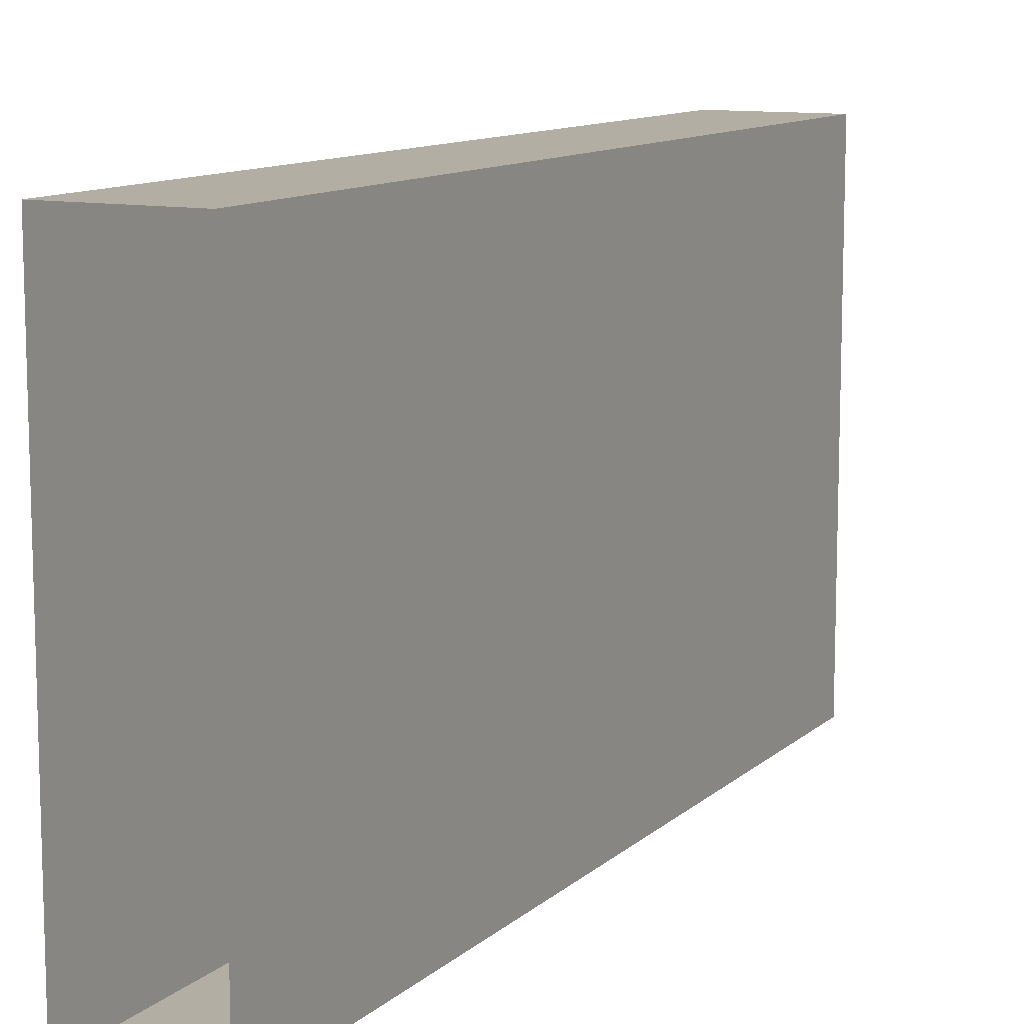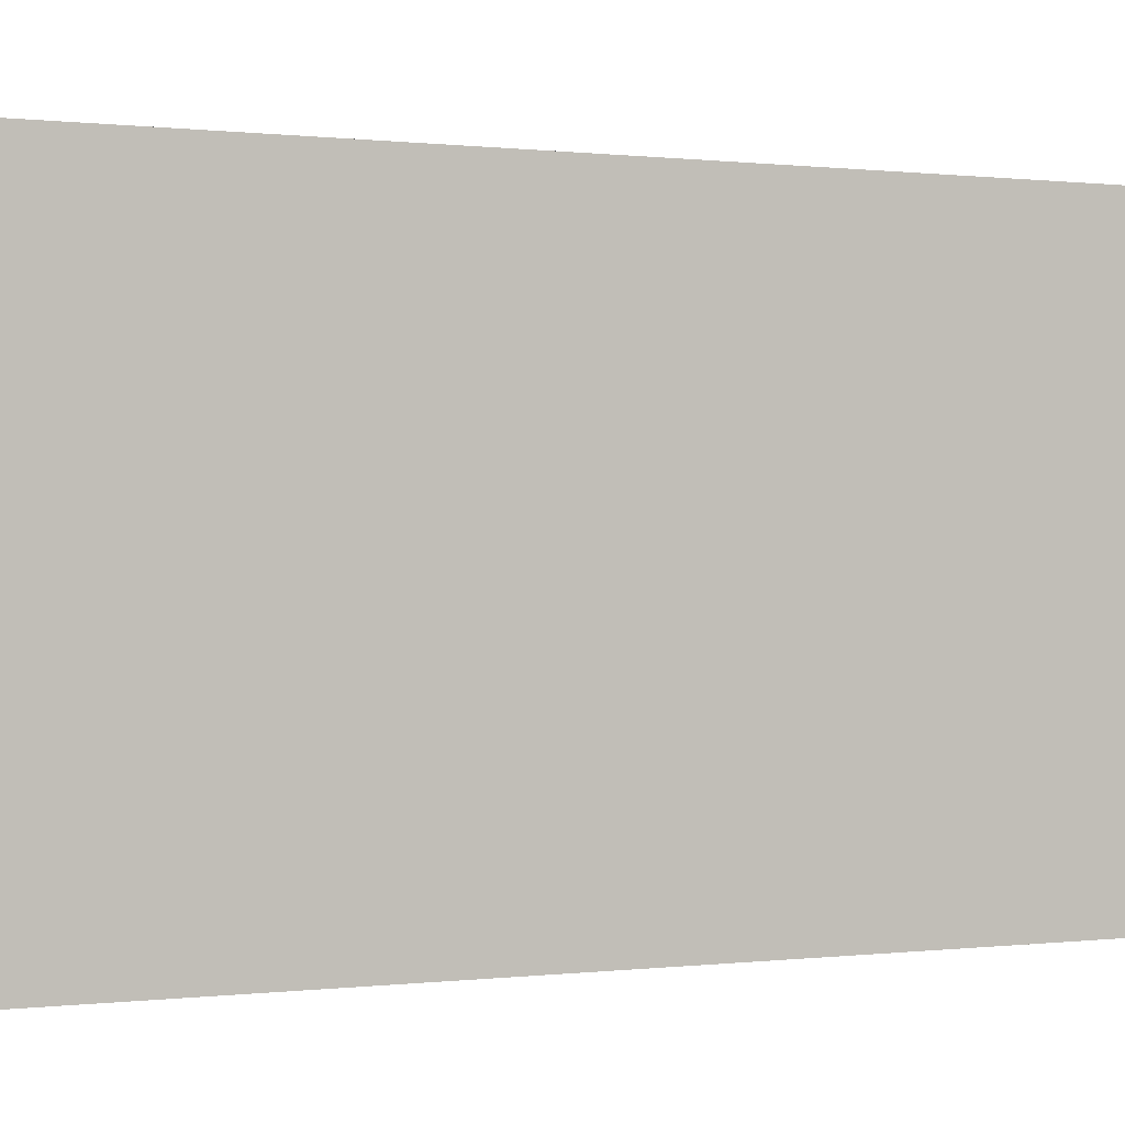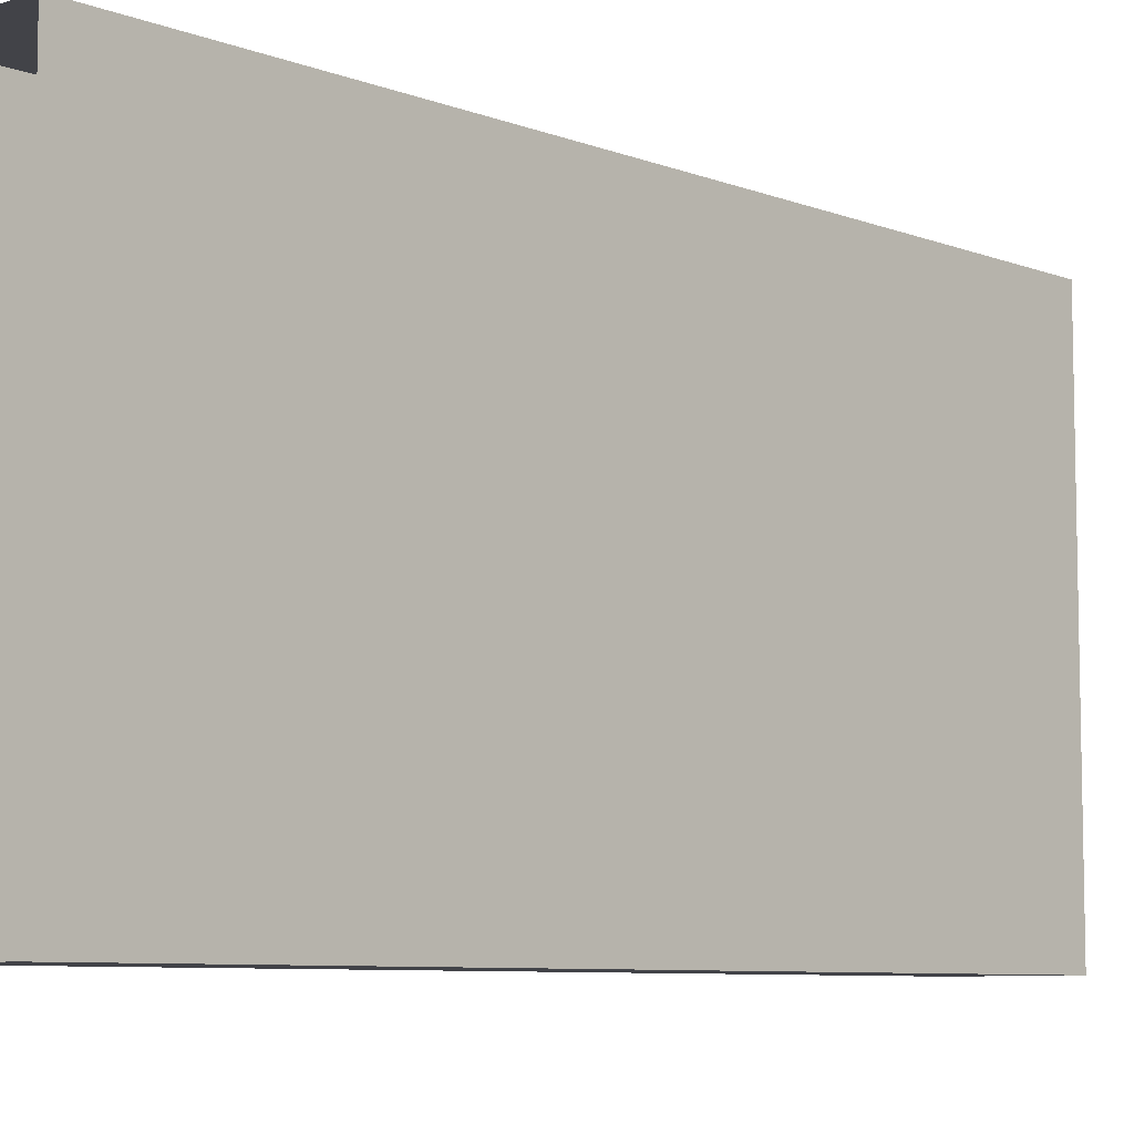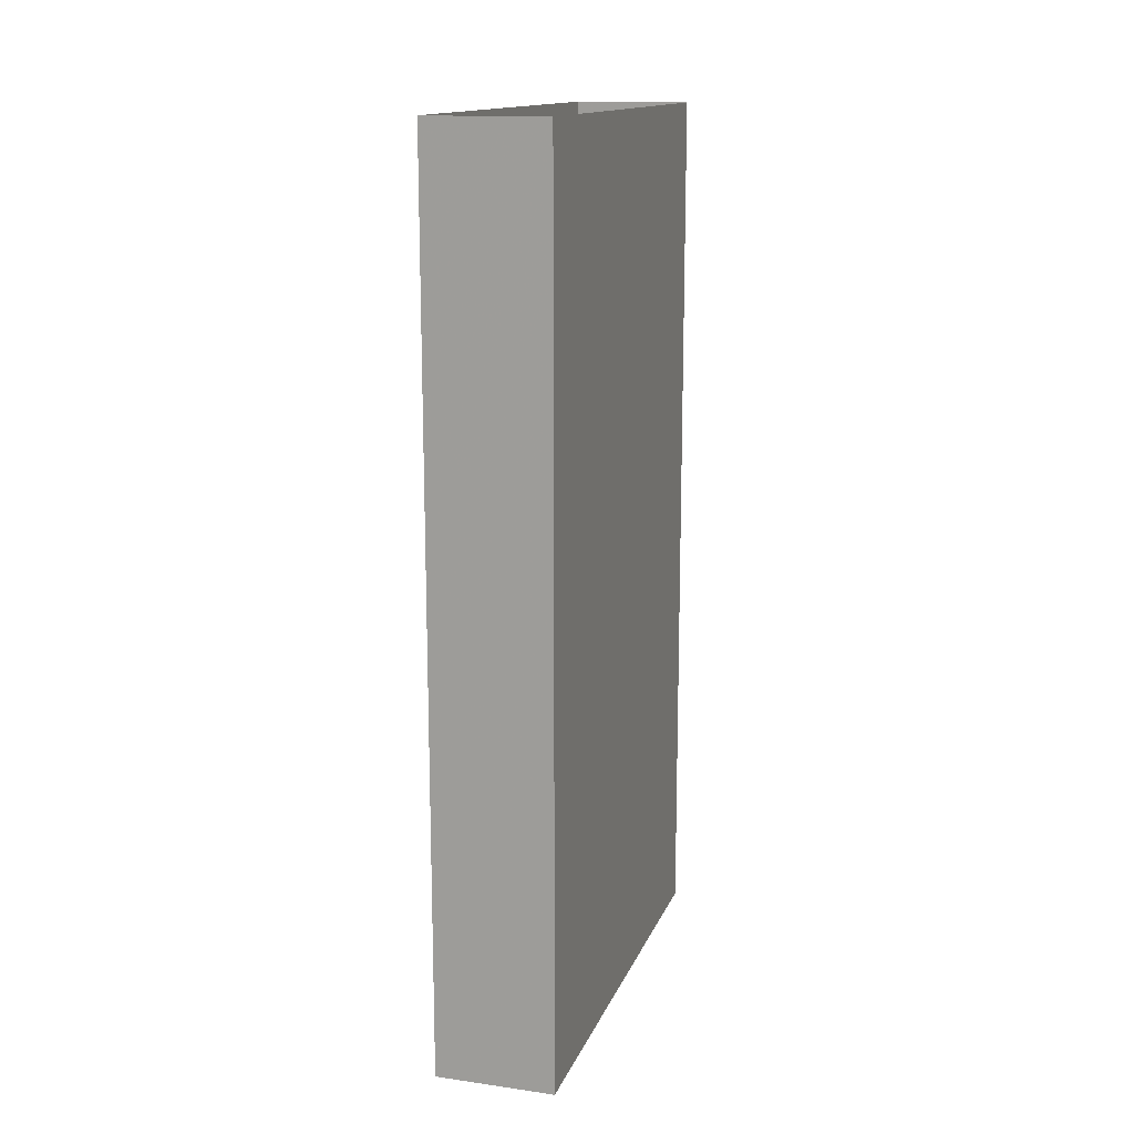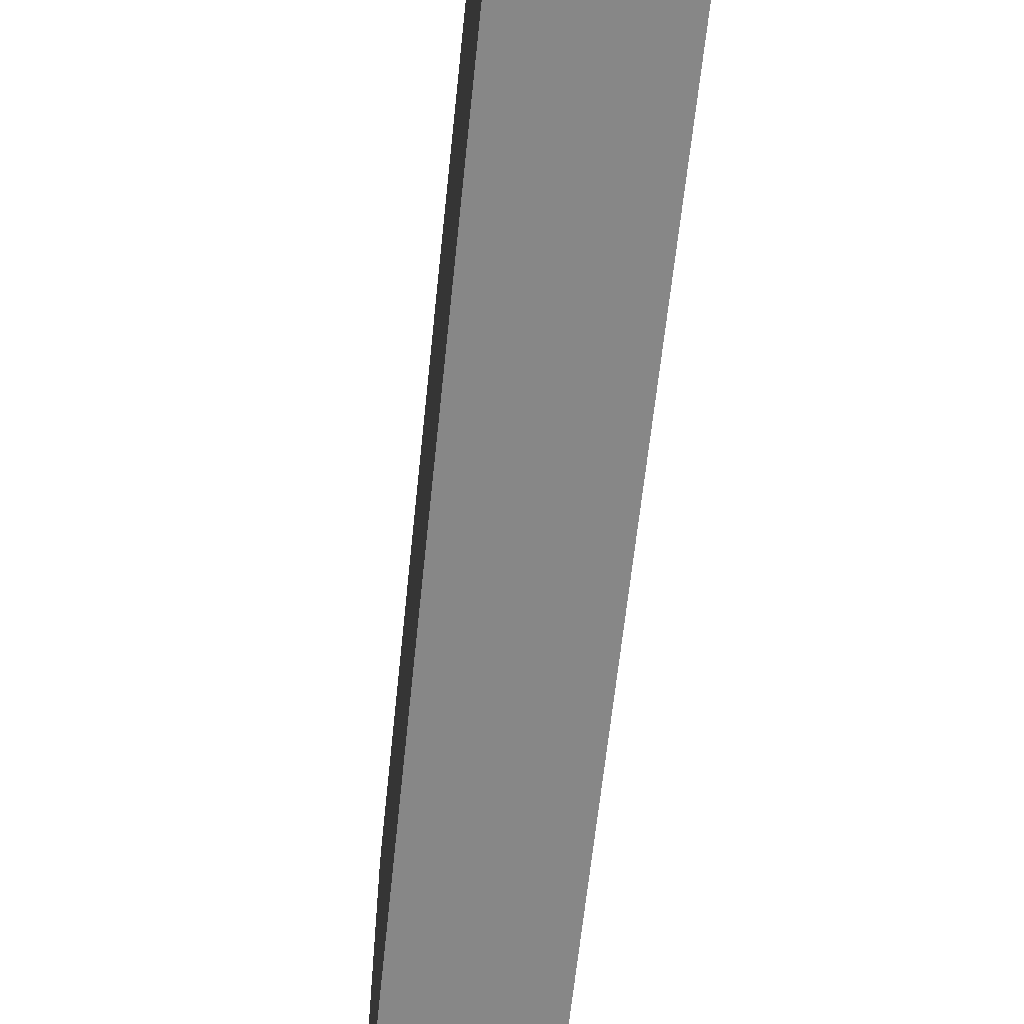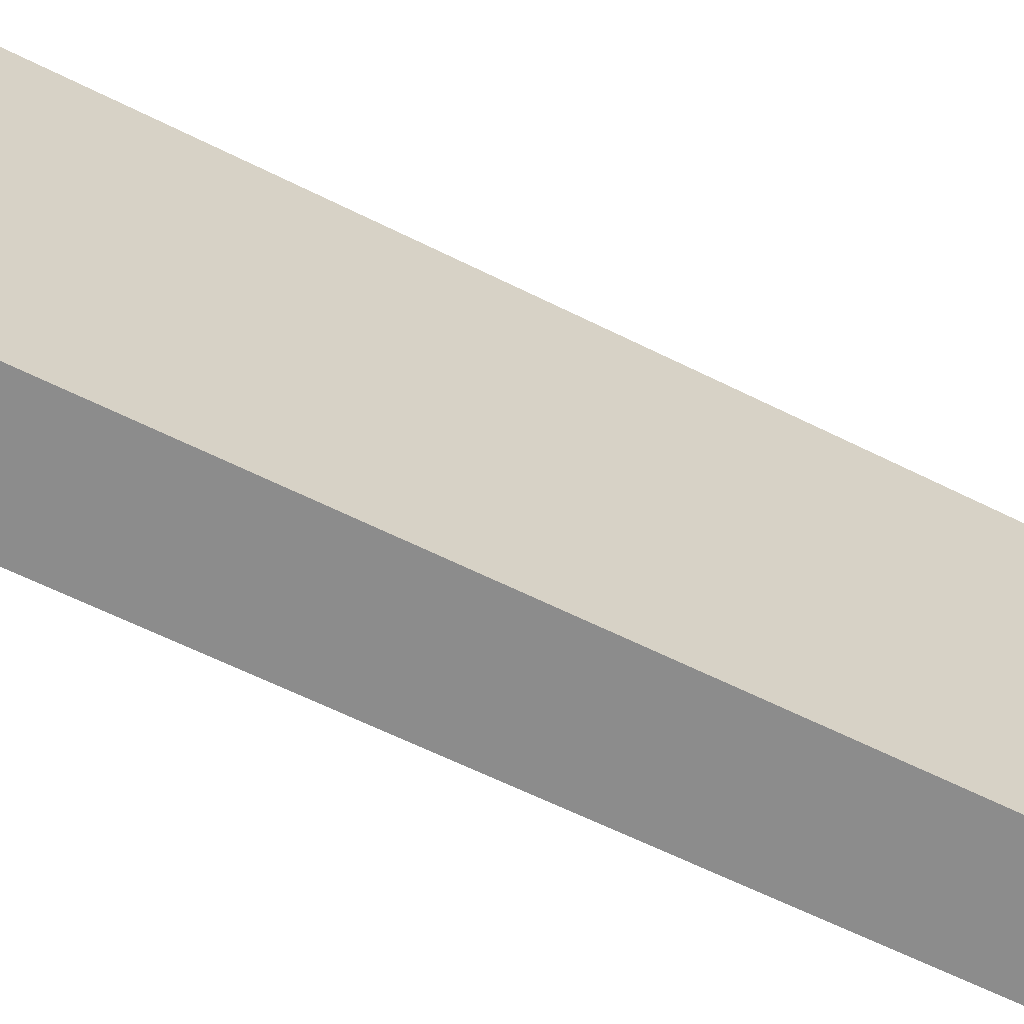
<metadata>
{"format":"obj","ext":"obj","renderer":"f3d","projection":"perspective","resolution":1024,"background":"white","views":[{"elev":11.0,"azim":-153.0,"up":"+Z"},{"elev":0.2,"azim":-116.3,"up":"+Z"},{"elev":-7.6,"azim":-137.0,"up":"+Z"},{"elev":14.7,"azim":-163.3,"up":"+Y"},{"elev":-62.4,"azim":-5.9,"up":"+Z"},{"elev":-64.2,"azim":63.5,"up":"+Z"}]}
</metadata>
<code>
o wall/1621/straight
v -32 -240 64
v -64 -240 64
v -64 -240 -64
v -32 -240 -64
v -32 0 64
v -64 0 64
v -64 0 -64
v -32 0 -64
v -32 0 128
v -32 -384 128
v -64 -384 -64
v -64 0 128
v 192 0 -64
v 192 -384 -64
v -64 -384 64
v 192 0 64
v -32 -240 64
v -32 -240 64
v -32 -240 64
f 1 2 3
f 1 3 4
f 1 4 5
f 1 5 6
f 1 6 2
f 2 6 7
f 2 7 3
f 3 7 8
f 3 8 4
f 4 8 5

</code>
